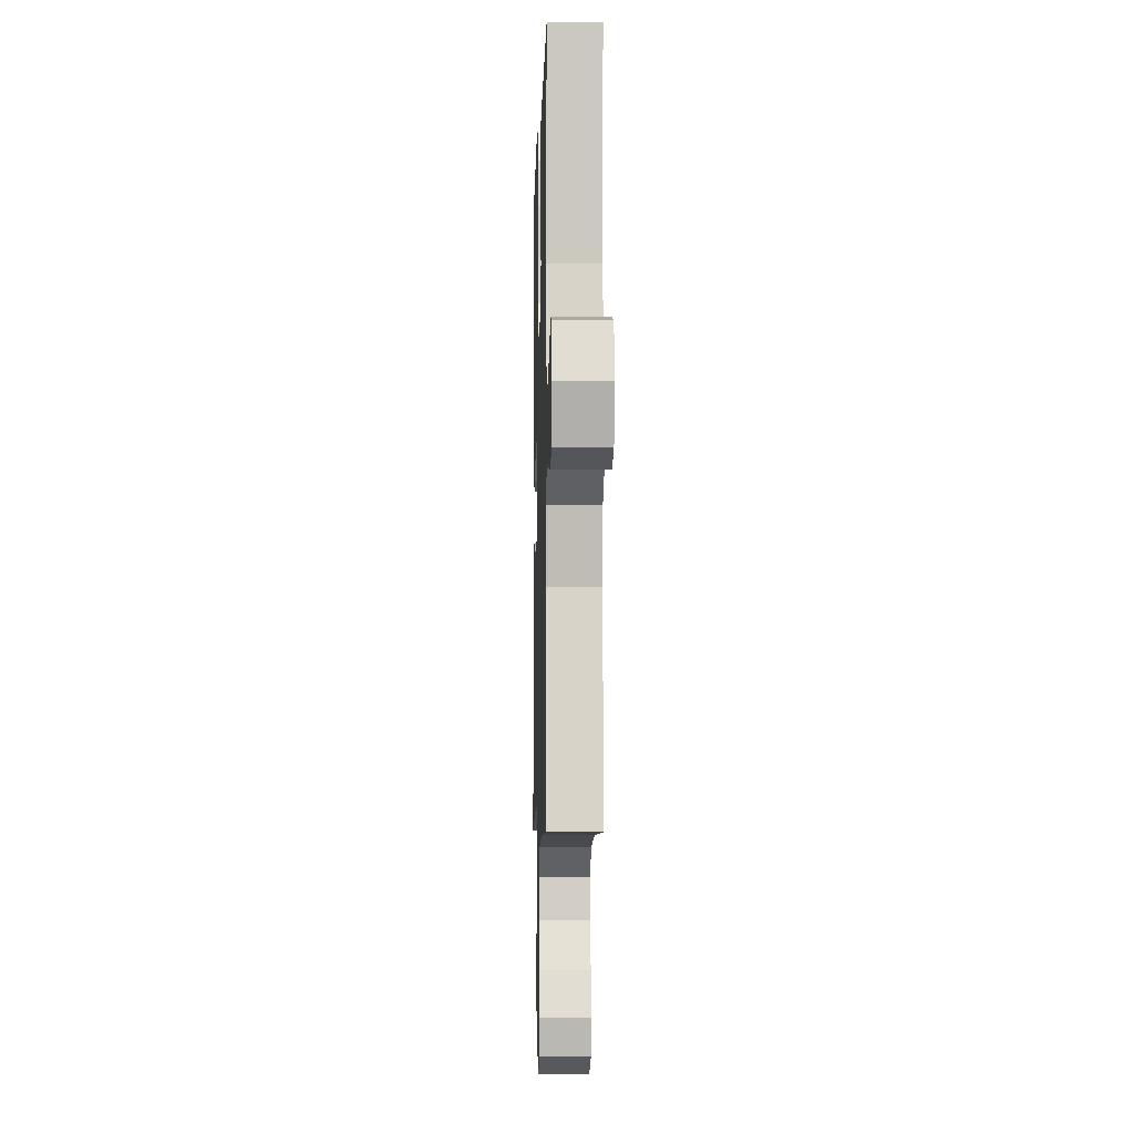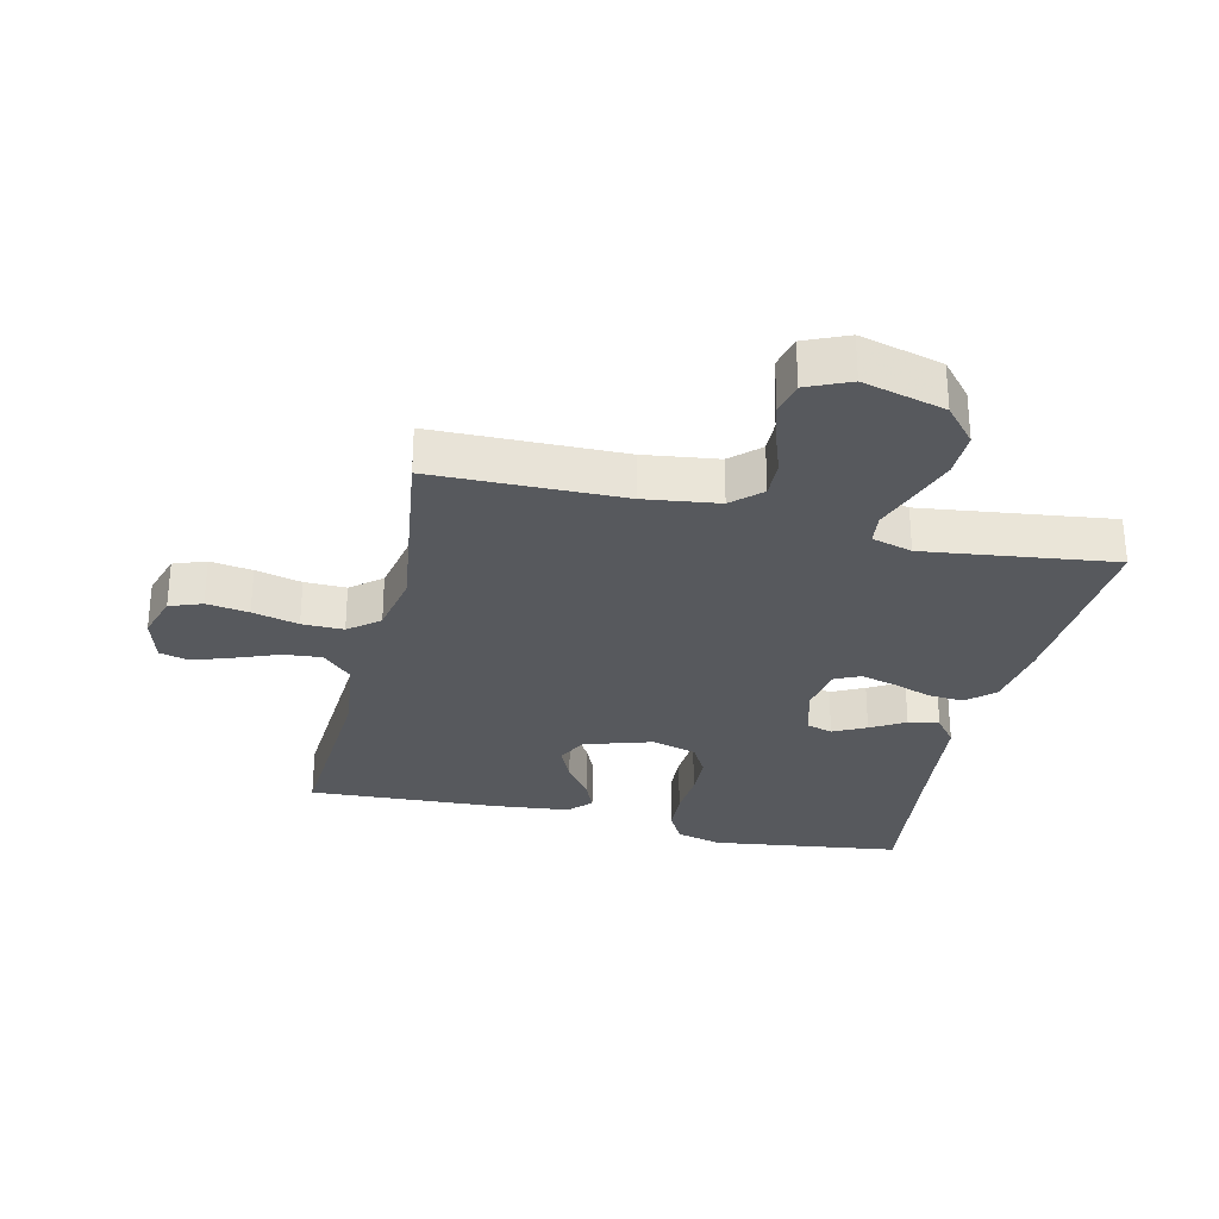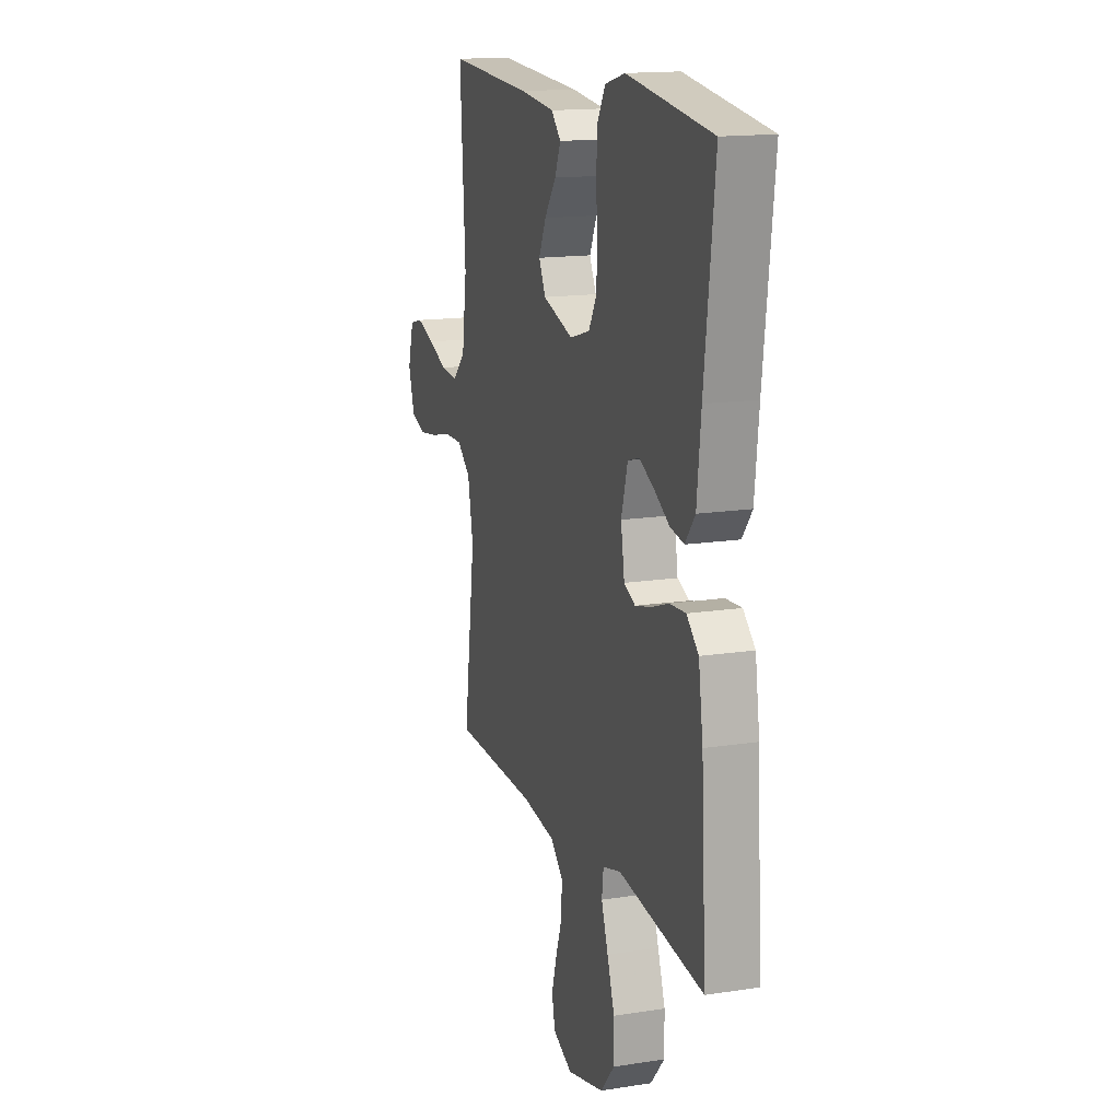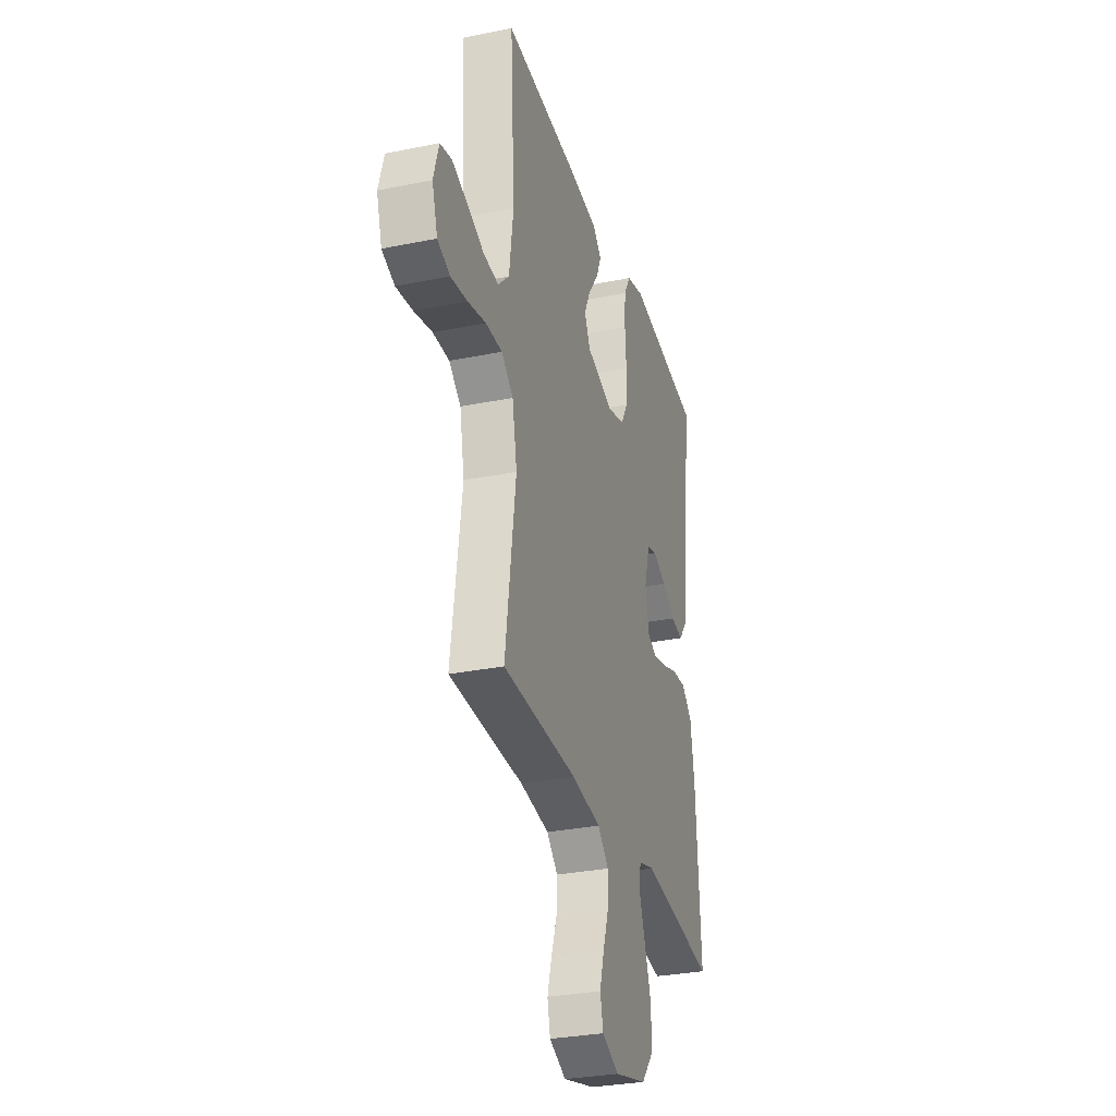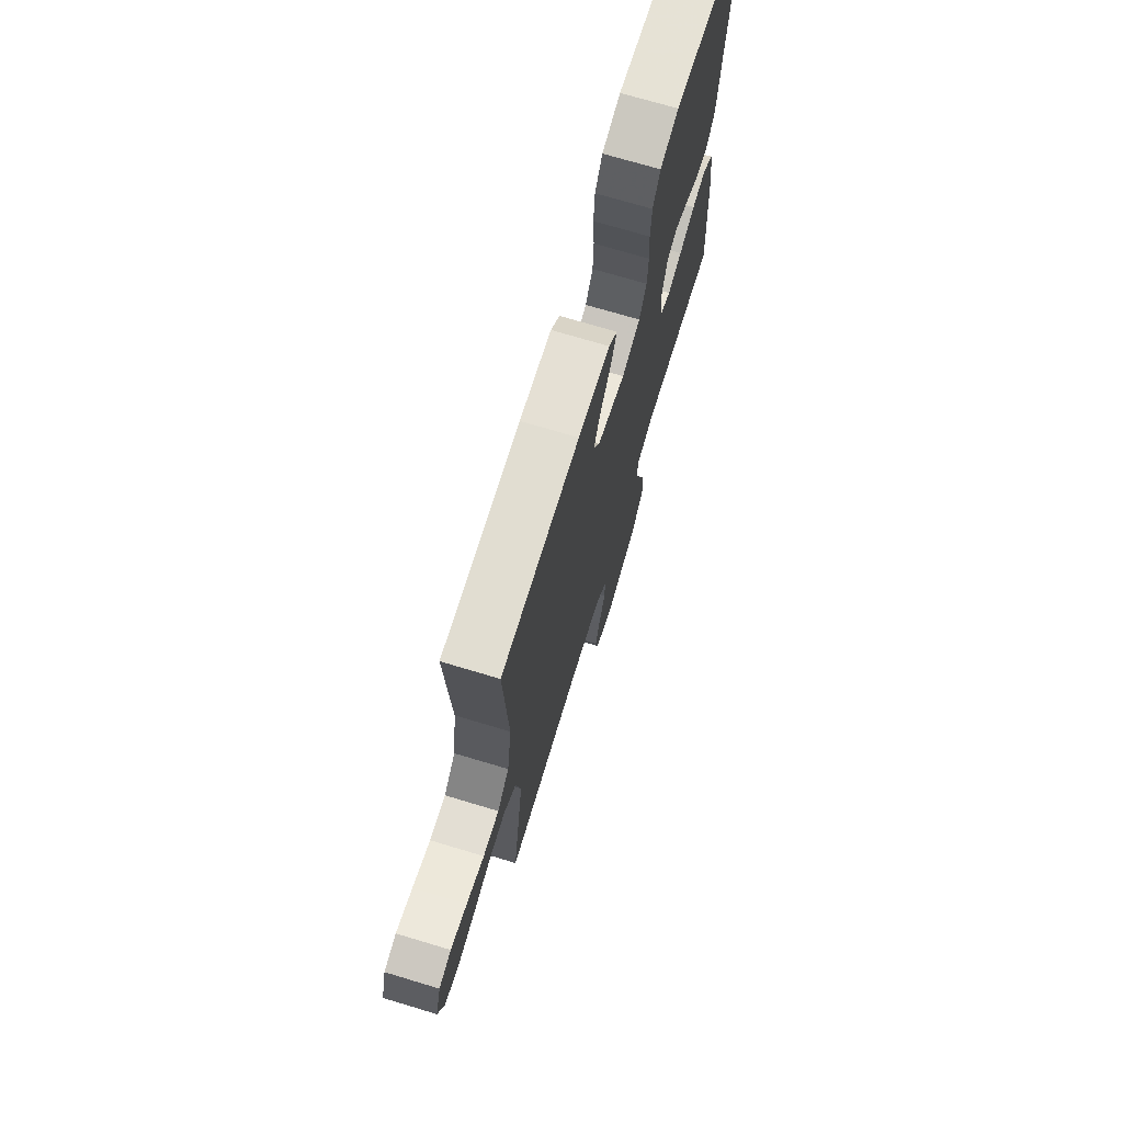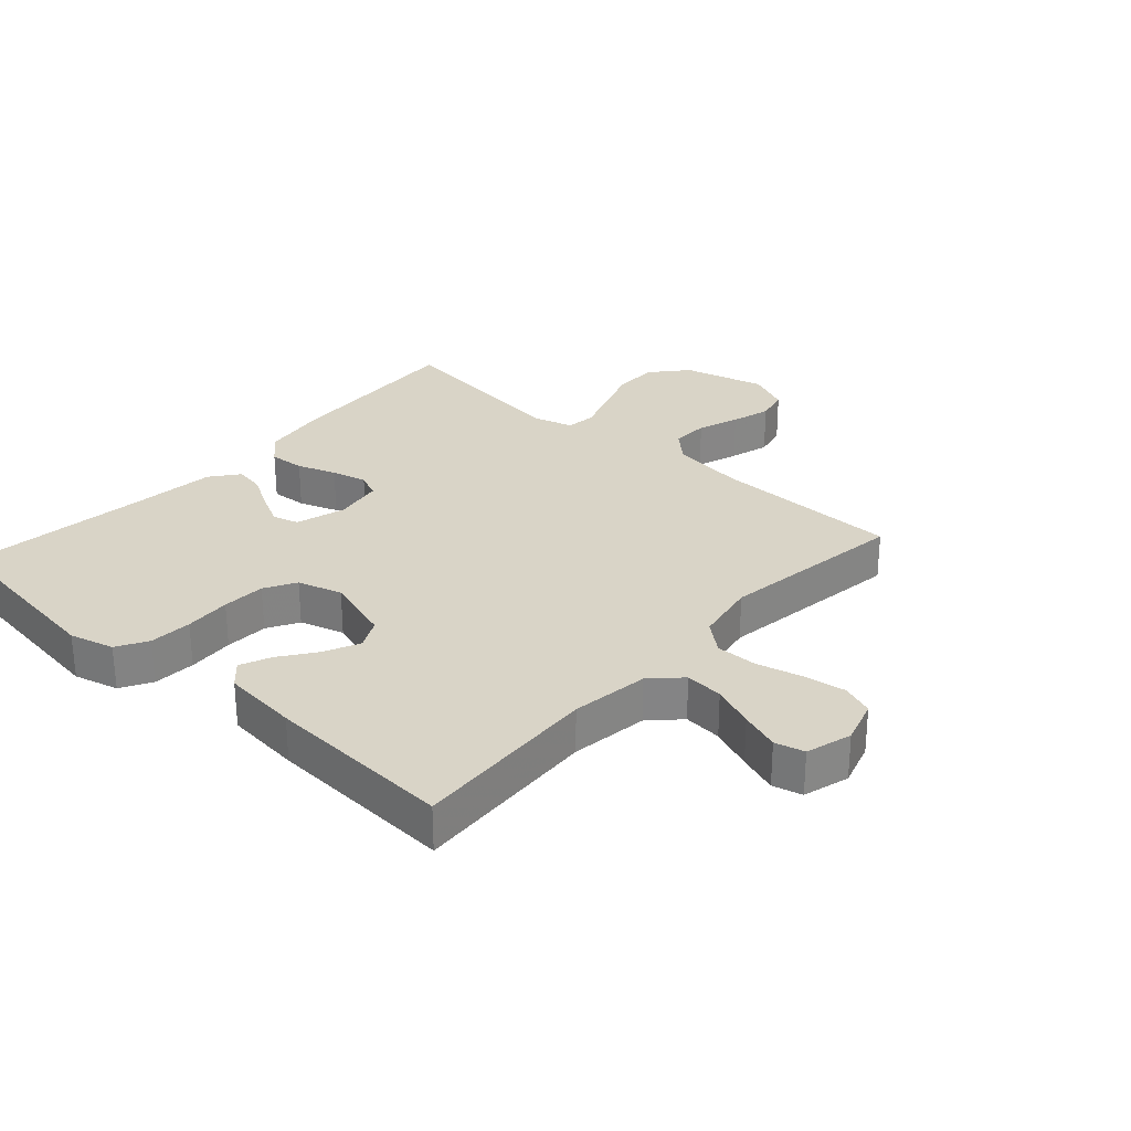
<metadata>
{"format":"obj","ext":"obj","renderer":"f3d","projection":"perspective","resolution":1024,"background":"white","views":[{"elev":-5.4,"azim":88.4,"up":"+Z"},{"elev":-29.4,"azim":166.7,"up":"+Y"},{"elev":15.5,"azim":-108.1,"up":"+Z"},{"elev":-30.7,"azim":106.3,"up":"+Z"},{"elev":72.1,"azim":106.7,"up":"+Z"},{"elev":28.7,"azim":41.9,"up":"+Y"}]}
</metadata>
<code>
v 0.5 0.07 0.5
v 0.482 0.07 0.2
v 0.499 0.07 0.076
v 0.544 0.07 0.031
v 0.605 0.07 0.036
v 0.673 0.07 0.063
v 0.736 0.07 0.085
v 0.783 0.07 0.073
v 0.804 0.07 0
v 0.782 0.07 -0.071
v 0.731 0.07 -0.09
v 0.664 0.07 -0.08
v 0.591 0.07 -0.062
v 0.525 0.07 -0.061
v 0.477 0.07 -0.1
v 0.458 0.07 -0.2
v 0.5 0.07 -0.5
v 0.2 0.07 -0.505
v 0.082 0.07 -0.521
v 0.037 0.07 -0.563
v 0.039 0.07 -0.622
v 0.062 0.07 -0.688
v 0.08 0.07 -0.751
v 0.068 0.07 -0.803
v 0 0.07 -0.833
v -0.131 0.07 -0.799
v -0.181 0.07 -0.741
v -0.18 0.07 -0.669
v -0.154 0.07 -0.594
v -0.13 0.07 -0.527
v -0.136 0.07 -0.479
v -0.2 0.07 -0.461
v -0.5 0.07 -0.5
v -0.482 0.07 -0.2
v -0.466 0.07 -0.094
v -0.424 0.07 -0.055
v -0.367 0.07 -0.059
v -0.305 0.07 -0.081
v -0.249 0.07 -0.095
v -0.209 0.07 -0.077
v -0.196 0.07 0
v -0.219 0.07 0.08
v -0.26 0.07 0.092
v -0.312 0.07 0.066
v -0.366 0.07 0.034
v -0.415 0.07 0.025
v -0.45 0.07 0.07
v -0.464 0.07 0.2
v -0.5 0.07 0.5
v -0.2 0.07 0.541
v -0.129 0.07 0.522
v -0.101 0.07 0.473
v -0.097 0.07 0.405
v -0.102 0.07 0.331
v -0.099 0.07 0.262
v -0.071 0.07 0.212
v 0 0.07 0.191
v 0.108 0.07 0.225
v 0.132 0.07 0.273
v 0.106 0.07 0.329
v 0.065 0.07 0.386
v 0.044 0.07 0.435
v 0.078 0.07 0.47
v 0.2 0.07 0.483
v 0.5 0 0.5
v 0.482 0 0.2
v 0.499 0 0.076
v 0.544 0 0.031
v 0.605 0 0.036
v 0.673 0 0.063
v 0.736 0 0.085
v 0.783 0 0.073
v 0.804 0 0
v 0.782 0 -0.071
v 0.731 0 -0.09
v 0.664 0 -0.08
v 0.591 0 -0.062
v 0.525 0 -0.061
v 0.477 0 -0.1
v 0.458 0 -0.2
v 0.5 0 -0.5
v 0.2 0 -0.505
v 0.082 0 -0.521
v 0.037 0 -0.563
v 0.039 0 -0.622
v 0.062 0 -0.688
v 0.08 0 -0.751
v 0.068 0 -0.803
v 0 0 -0.833
v -0.131 0 -0.799
v -0.181 0 -0.741
v -0.18 0 -0.669
v -0.154 0 -0.594
v -0.13 0 -0.527
v -0.136 0 -0.479
v -0.2 0 -0.461
v -0.5 0 -0.5
v -0.482 0 -0.2
v -0.466 0 -0.094
v -0.424 0 -0.055
v -0.367 0 -0.059
v -0.305 0 -0.081
v -0.249 0 -0.095
v -0.209 0 -0.077
v -0.196 0 0
v -0.219 0 0.08
v -0.26 0 0.092
v -0.312 0 0.066
v -0.366 0 0.034
v -0.415 0 0.025
v -0.45 0 0.07
v -0.464 0 0.2
v -0.5 0 0.5
v -0.2 0 0.541
v -0.129 0 0.522
v -0.101 0 0.473
v -0.097 0 0.405
v -0.102 0 0.331
v -0.099 0 0.262
v -0.071 0 0.212
v 0 0 0.191
v 0.108 0 0.225
v 0.132 0 0.273
v 0.106 0 0.329
v 0.065 0 0.386
v 0.044 0 0.435
v 0.078 0 0.47
v 0.2 0 0.483
f 63 64 1 2
f 60 61 62 63
f 59 60 63 2
f 58 59 2 3
f 57 58 3 4
f 51 52 53 54
f 51 54 55
f 48 49 50 51
f 48 51 55
f 47 48 55 56
f 44 45 46 47
f 43 44 47 56
f 35 36 37 38
f 35 38 39
f 32 33 34 35
f 31 32 35 39
f 27 28 29 30
f 25 26 27 30
f 25 30 31
f 21 22 23 24
f 21 24 25 31
f 16 17 18
f 15 16 18 19
f 10 11 12 13
f 8 9 10 13
f 8 13 14
f 5 6 7 8
f 5 8 14
f 4 5 14 15
f 42 43 56 57
f 41 42 57 4
f 40 41 4 15
f 20 21 31 39
f 20 39 40
f 15 19 20 40
f 66 65 128 127
f 127 126 125 124
f 66 127 124 123
f 67 66 123 122
f 68 67 122 121
f 118 117 116 115
f 119 118 115
f 115 114 113 112
f 119 115 112
f 120 119 112 111
f 111 110 109 108
f 120 111 108 107
f 102 101 100 99
f 103 102 99
f 99 98 97 96
f 103 99 96 95
f 94 93 92 91
f 94 91 90 89
f 95 94 89
f 88 87 86 85
f 95 89 88 85
f 82 81 80
f 83 82 80 79
f 77 76 75 74
f 77 74 73 72
f 78 77 72
f 72 71 70 69
f 78 72 69
f 79 78 69 68
f 121 120 107 106
f 68 121 106 105
f 79 68 105 104
f 103 95 85 84
f 104 103 84
f 104 84 83 79
f 1 65 66 2
f 2 66 67 3
f 3 67 68 4
f 4 68 69 5
f 5 69 70 6
f 6 70 71 7
f 7 71 72 8
f 8 72 73 9
f 9 73 74 10
f 10 74 75 11
f 11 75 76 12
f 12 76 77 13
f 13 77 78 14
f 14 78 79 15
f 15 79 80 16
f 16 80 81 17
f 17 81 82 18
f 18 82 83 19
f 19 83 84 20
f 20 84 85 21
f 21 85 86 22
f 22 86 87 23
f 23 87 88 24
f 24 88 89 25
f 25 89 90 26
f 26 90 91 27
f 27 91 92 28
f 28 92 93 29
f 29 93 94 30
f 30 94 95 31
f 31 95 96 32
f 32 96 97 33
f 33 97 98 34
f 34 98 99 35
f 35 99 100 36
f 36 100 101 37
f 37 101 102 38
f 38 102 103 39
f 39 103 104 40
f 40 104 105 41
f 41 105 106 42
f 42 106 107 43
f 43 107 108 44
f 44 108 109 45
f 45 109 110 46
f 46 110 111 47
f 47 111 112 48
f 48 112 113 49
f 49 113 114 50
f 50 114 115 51
f 51 115 116 52
f 52 116 117 53
f 53 117 118 54
f 54 118 119 55
f 55 119 120 56
f 56 120 121 57
f 57 121 122 58
f 58 122 123 59
f 59 123 124 60
f 60 124 125 61
f 61 125 126 62
f 62 126 127 63
f 63 127 128 64
f 64 128 65 1

</code>
